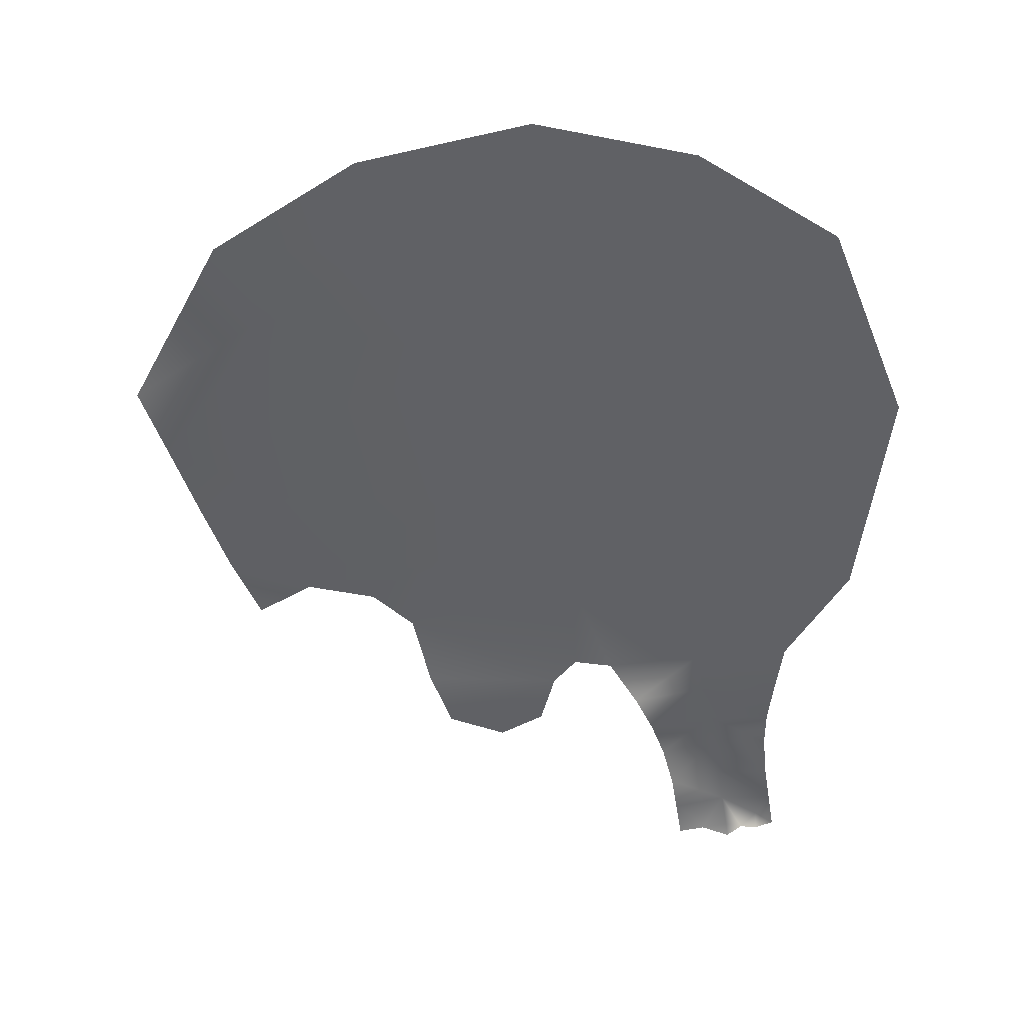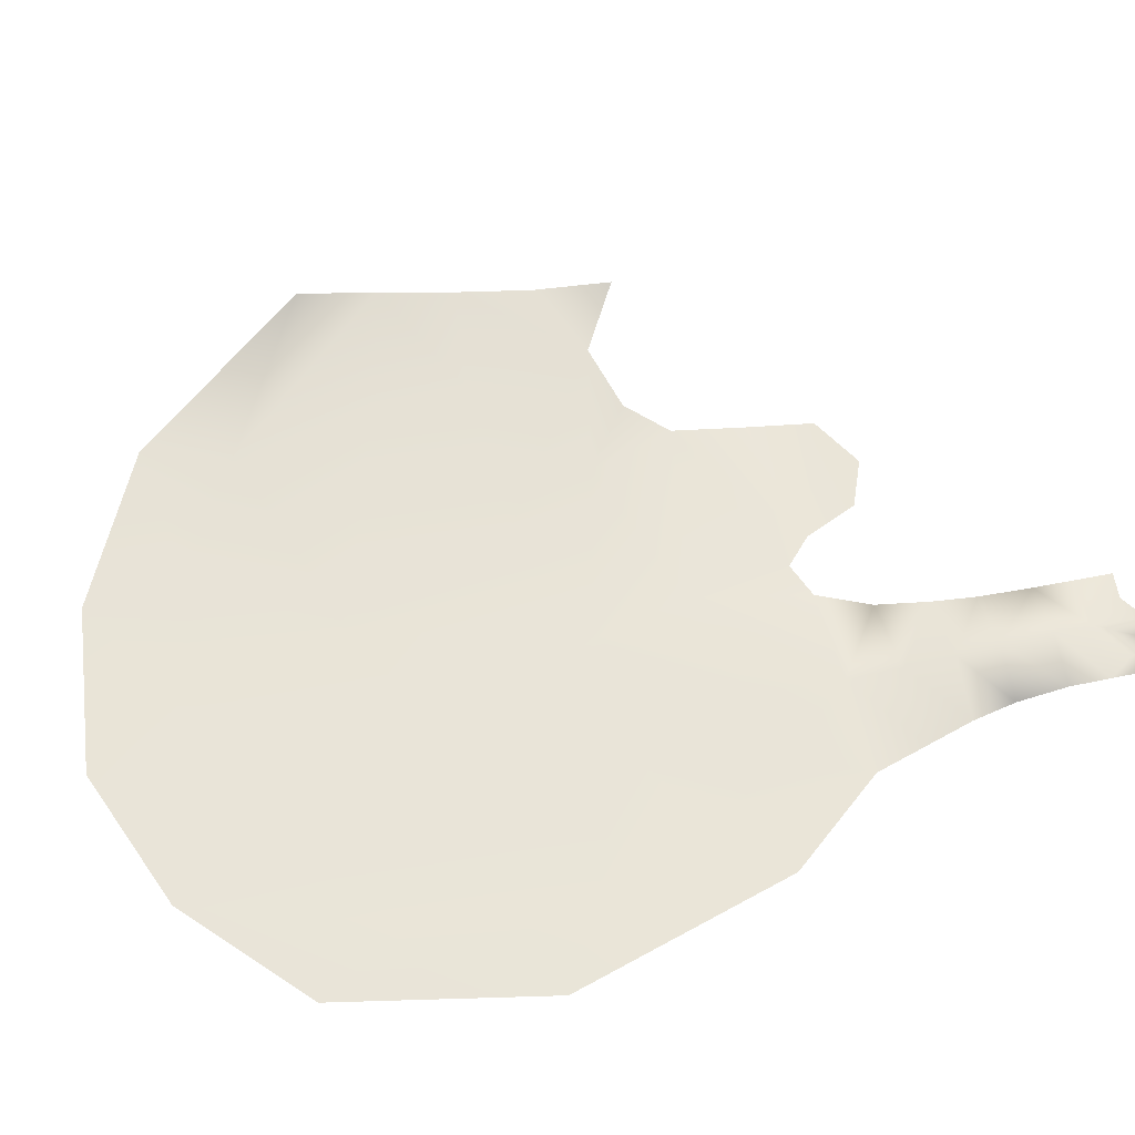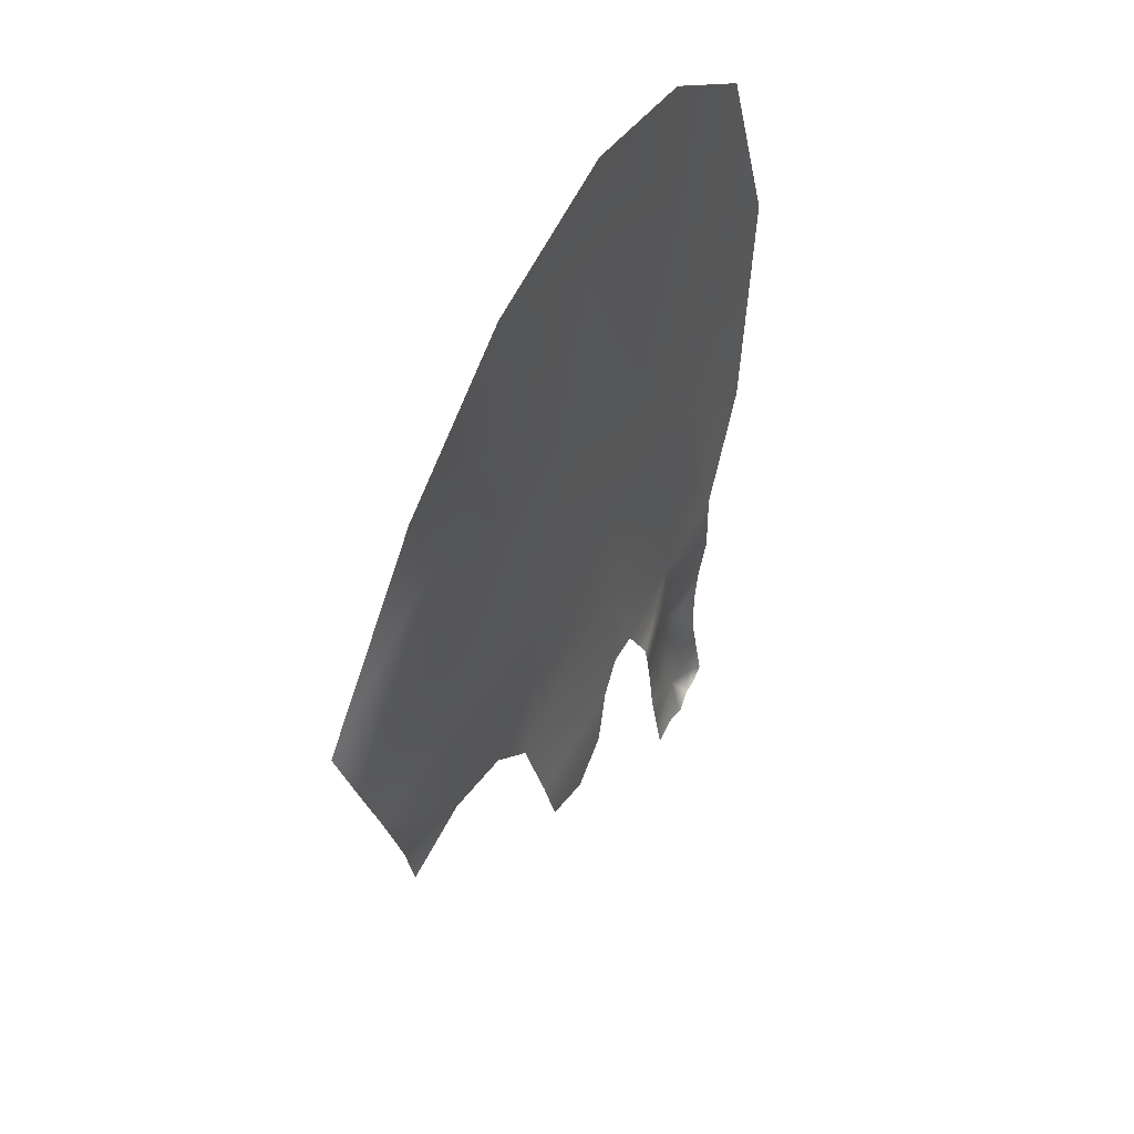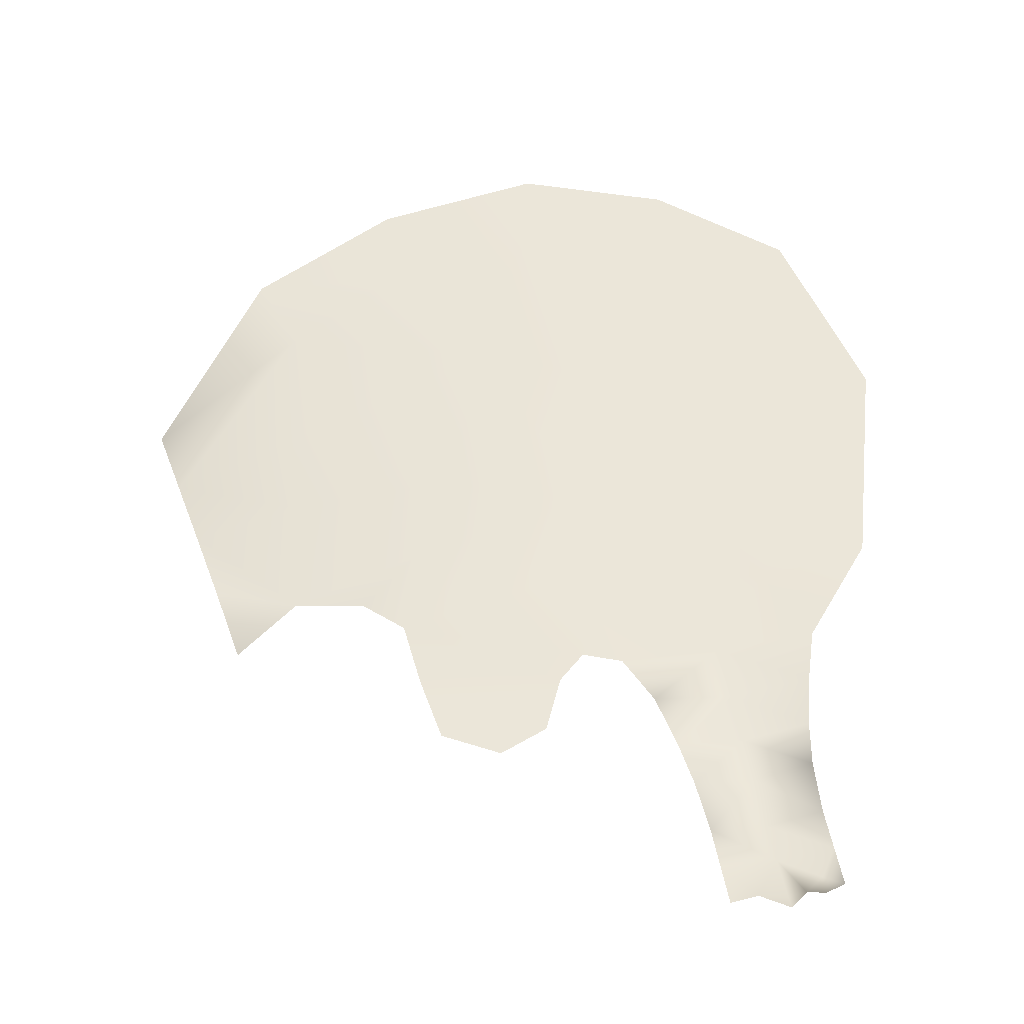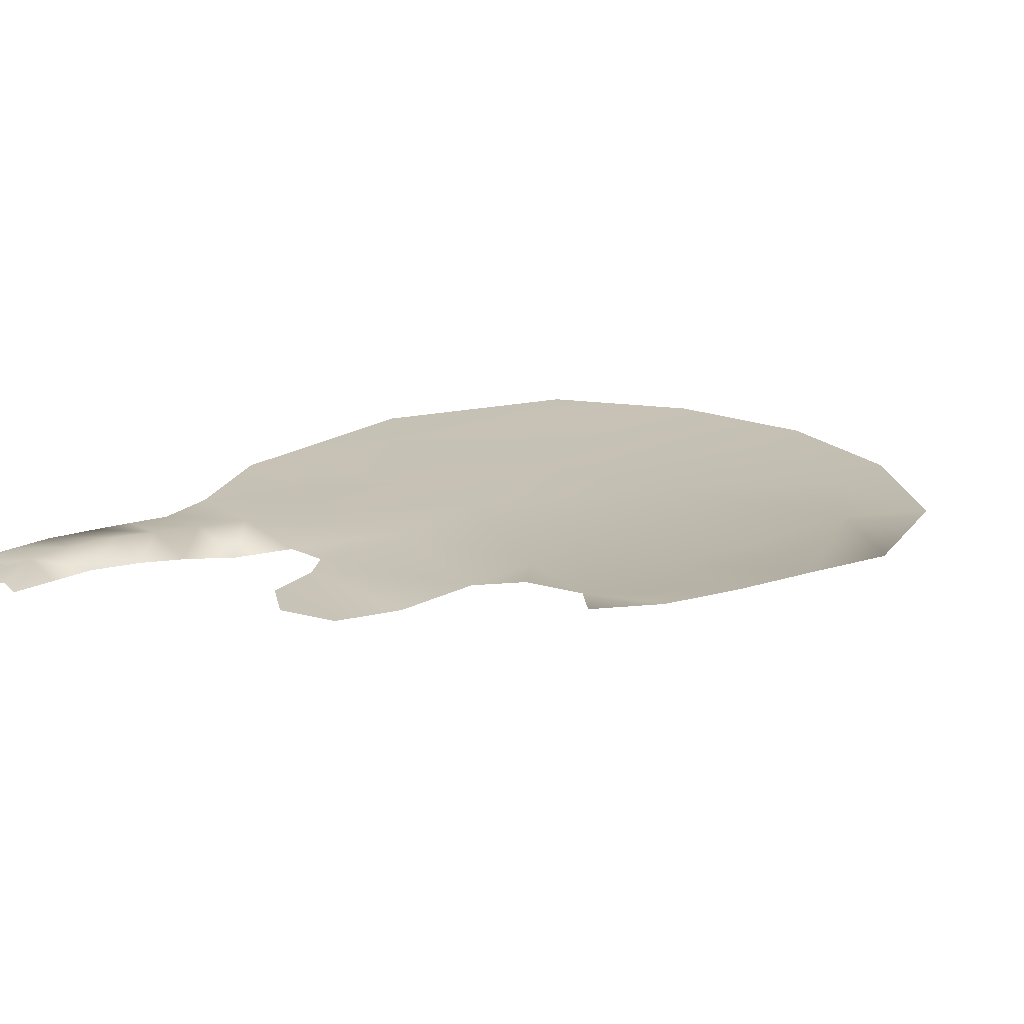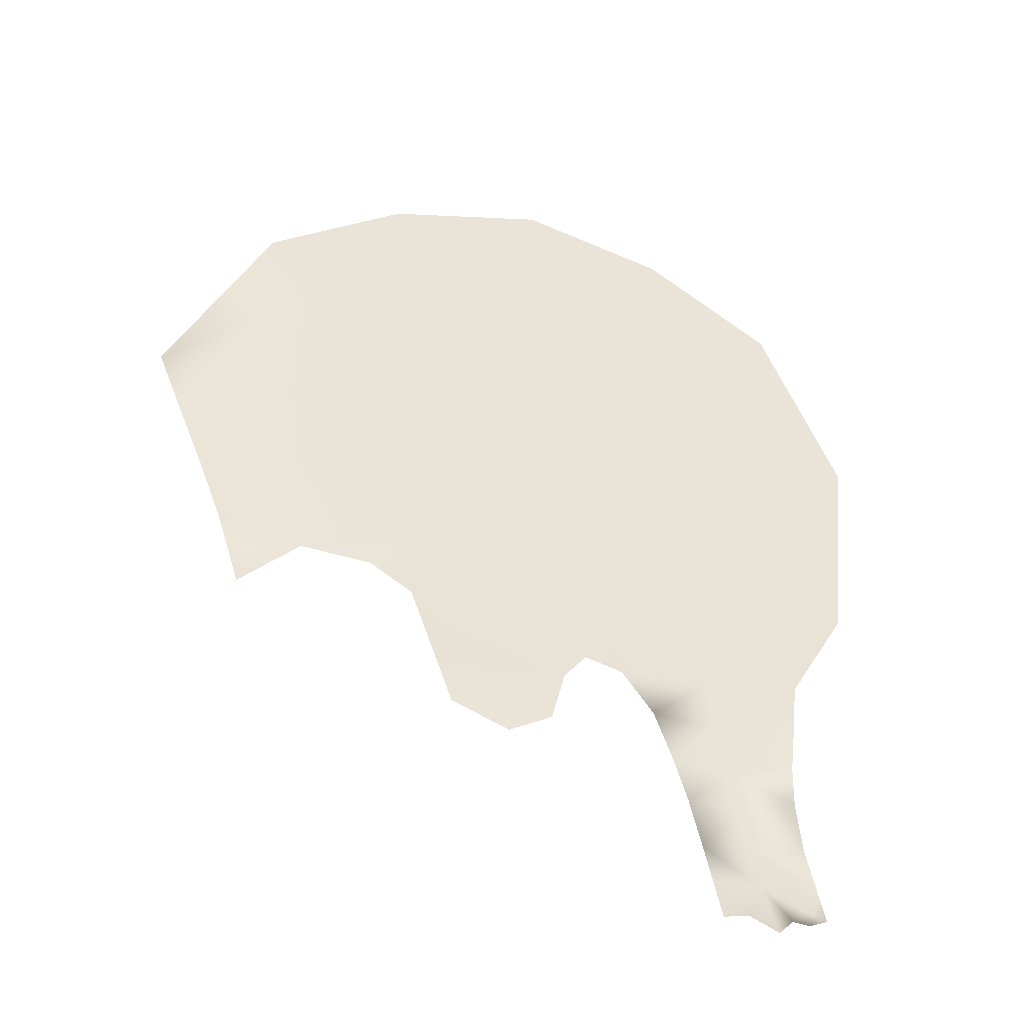
<metadata>
{"format":"obj","ext":"obj","renderer":"f3d","projection":"perspective","resolution":1024,"background":"white","views":[{"elev":40.8,"azim":1.6,"up":"+Z"},{"elev":59.0,"azim":66.8,"up":"+Y"},{"elev":47.4,"azim":-63.4,"up":"+Z"},{"elev":-39.1,"azim":1.1,"up":"+Z"},{"elev":19.6,"azim":-133.3,"up":"+Y"},{"elev":-45.0,"azim":-19.2,"up":"+Z"}]}
</metadata>
<code>
g Object19
v -9780 -308.1 -1.053e+04
v -9800 -303 -1.052e+04
v -9786 -305.1 -1.049e+04
v -9844 -297.9 -1.05e+04
v -9902 -305.1 -1.051e+04
v -9909 -302 -1.046e+04
v -9851 -293.7 -1.046e+04
v -9890 -305 -1.024e+04
v -9878 -301 -1.03e+04
v -9960 -313.3 -1.031e+04
v -9993 -308.1 -1.026e+04
v -9779 -310.2 -9638
v -9693 -310.2 -9856
v -9765 -308.9 -9918
v -9816 -308.9 -9751
v -9878 -301 -1.03e+04
v -9869 -297.2 -1.035e+04
v -9938 -307.6 -1.036e+04
v -9938 -307.6 -1.036e+04
v -9861 -293.6 -1.04e+04
v -9923 -304.1 -1.041e+04
v -9861 -293.6 -1.04e+04
v -9923 -304.1 -1.041e+04
v -9794 -301.9 -1.044e+04
v -9796 -314.2 -1.029e+04
v -9890 -305 -1.024e+04
v -9787 -310.4 -1.023e+04
v -9800 -307.8 -1.034e+04
v -9800 -304 -1.039e+04
v -9794 -301.9 -1.044e+04
v -9834 -308.1 -1.056e+04
v -9866 -308.1 -1.054e+04
v -9837 -302.9 -1.054e+04
v -9818 -308.1 -1.054e+04
v -9879 -302.9 -1.053e+04
v -9799 -308.1 -1.054e+04
v -9895 -308.1 -1.055e+04
v -1.01e+04 -307.3 -9626
v -1.026e+04 -300.8 -9672
v -1.027e+04 -301.9 -9564
v -1.009e+04 -310.2 -9511
v -1.035e+04 -284.1 -1.016e+04
v -1.044e+04 -275.8 -1.014e+04
v -1.047e+04 -273.2 -1.006e+04
v -1.036e+04 -286.5 -1.002e+04
v -1.012e+04 -310.2 -1.037e+04
v -1.018e+04 -310.2 -1.035e+04
v -1.007e+04 -310.2 -1.034e+04
v -1.006e+04 -310.2 -1.028e+04
v -1.021e+04 -310.2 -1.028e+04
v -1.023e+04 -298.3 -1.02e+04
v -1.003e+04 -310.2 -1.025e+04
v -9787 -310.4 -1.023e+04
v -9836 -309 -1.015e+04
v -9798 -308.9 -1.006e+04
v -9722 -310.2 -1.011e+04
v -9979 -308.3 -9853
v -9928 -308.9 -9671
v -9816 -308.9 -9751
v -9911 -307.6 -1e+04
v -1.009e+04 -310.2 -9511
v -9925 -310.2 -9544
v -1.01e+04 -307.3 -9626
v -1.023e+04 -298.3 -1.02e+04
v -1.022e+04 -301.3 -1.011e+04
v -1.004e+04 -306.6 -1.014e+04
v -1.004e+04 -306.6 -1.014e+04
v -9890 -305 -1.024e+04
v -1.038e+04 -291.9 -9765
v -1.05e+04 -267.5 -9975
v -1.053e+04 -262.7 -9895
v -1.042e+04 -293.6 -9677
v -1.041e+04 -267.8 -1.022e+04
v -1.037e+04 -287.7 -9918
v -1.019e+04 -304.3 -1e+04
v -1.022e+04 -301.3 -1.011e+04
v -9911 -307.6 -1e+04
v -9928 -308.9 -9671
v -9925 -310.2 -9544
v -9979 -308.3 -9853
v -1.014e+04 -305.8 -9804
v -9915 -306.3 -1.015e+04
v -1.003e+04 -303 -1.003e+04
v -1.019e+04 -304.3 -1e+04
v -1.014e+04 -305.8 -9804
v -1.003e+04 -303 -1.003e+04
v -9915 -306.3 -1.015e+04
v -1.004e+04 -306.6 -1.014e+04
v -1.003e+04 -310.2 -1.025e+04
v -1.004e+04 -306.6 -1.014e+04
v -9890 -305 -1.024e+04
v -1.027e+04 -291.2 -1.017e+04
v -1.027e+04 -291.2 -1.017e+04
v -1.026e+04 -300.8 -9672
v -1.027e+04 -301.9 -9564
f 42 73 43
f 42 76 92
f 76 42 75
f 94 72 95
f 72 94 69
f 85 69 94
f 69 85 74
f 75 74 85
f 74 75 45
f 42 45 75
f 45 42 44
f 43 44 42
f 45 44 70
f 70 74 45
f 74 70 69
f 71 69 70
f 69 71 72
f 2 1 36
f 1 2 3
f 4 3 2
f 3 4 7
f 6 7 4
f 7 6 22
f 23 22 6
f 24 7 22
f 7 24 3
f 34 2 36
f 2 34 4
f 33 4 34
f 4 33 32
f 31 32 33
f 34 31 33
f 35 32 37
f 32 35 4
f 5 4 35
f 4 5 6
f 37 5 35
f 54 82 77
f 82 54 68
f 53 68 54
f 53 54 55
f 77 55 54
f 55 77 14
f 15 14 77
f 14 15 12
f 79 12 15
f 15 78 79
f 53 55 56
f 14 56 55
f 56 14 13
f 12 13 14
f 25 26 27
f 26 25 16
f 28 16 25
f 16 28 17
f 29 17 28
f 17 29 20
f 30 20 29
f 20 21 17
f 18 17 21
f 17 18 16
f 89 90 11
f 8 11 90
f 11 8 10
f 9 10 8
f 10 9 19
f 91 88 87
f 86 87 88
f 87 86 60
f 57 60 86
f 60 57 59
f 58 59 57
f 57 63 58
f 61 58 63
f 58 61 62
f 47 48 46
f 48 47 49
f 50 49 47
f 49 50 51
f 67 52 51
f 49 51 52
f 65 66 64
f 66 65 83
f 84 83 65
f 83 84 81
f 65 64 93
f 38 39 40
f 39 38 81
f 80 81 38
f 81 80 83
f 40 41 38

</code>
